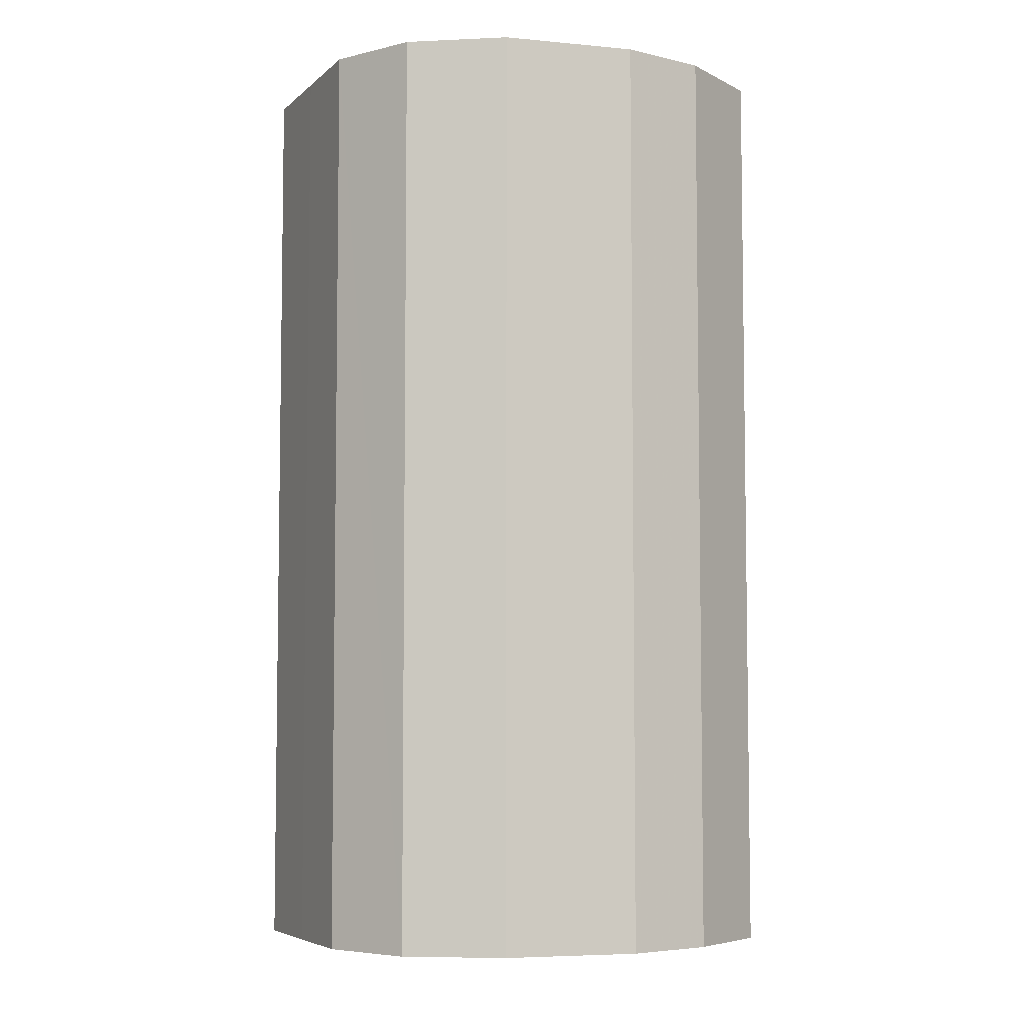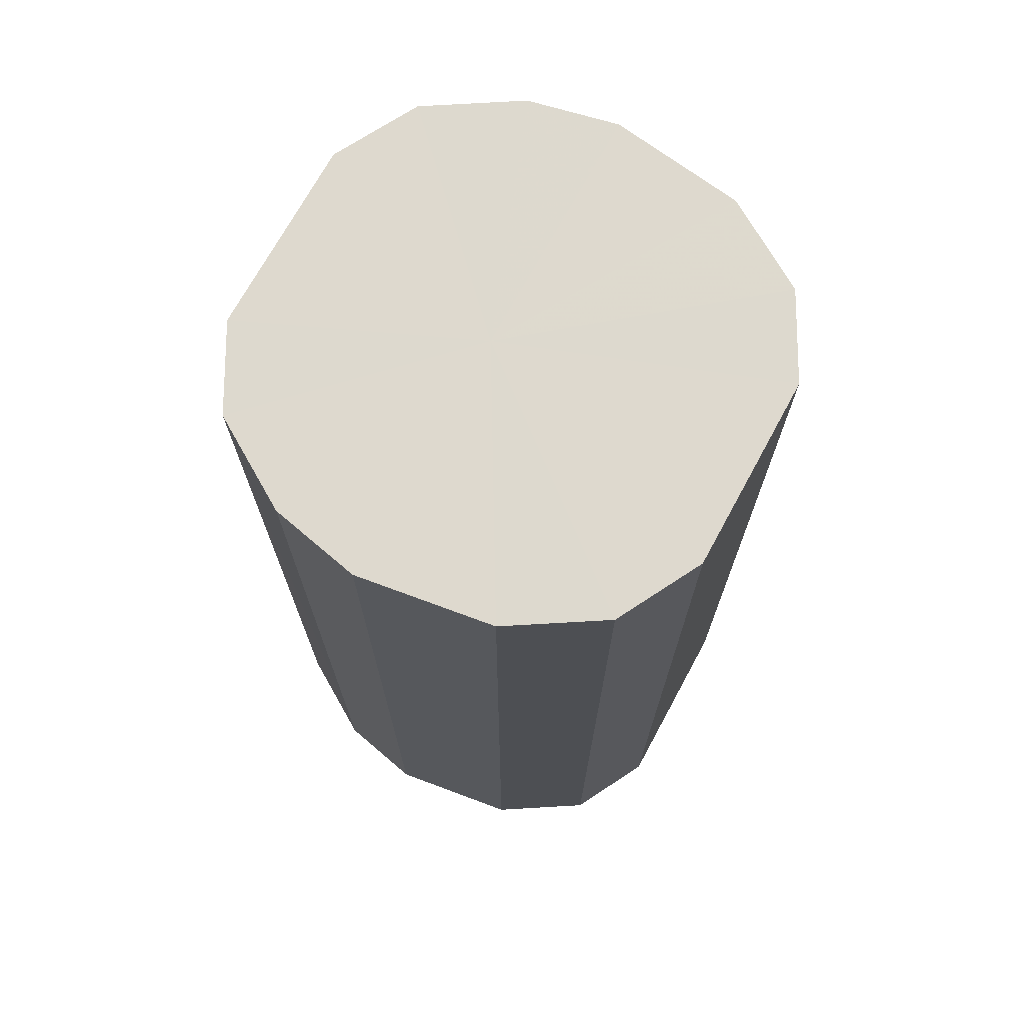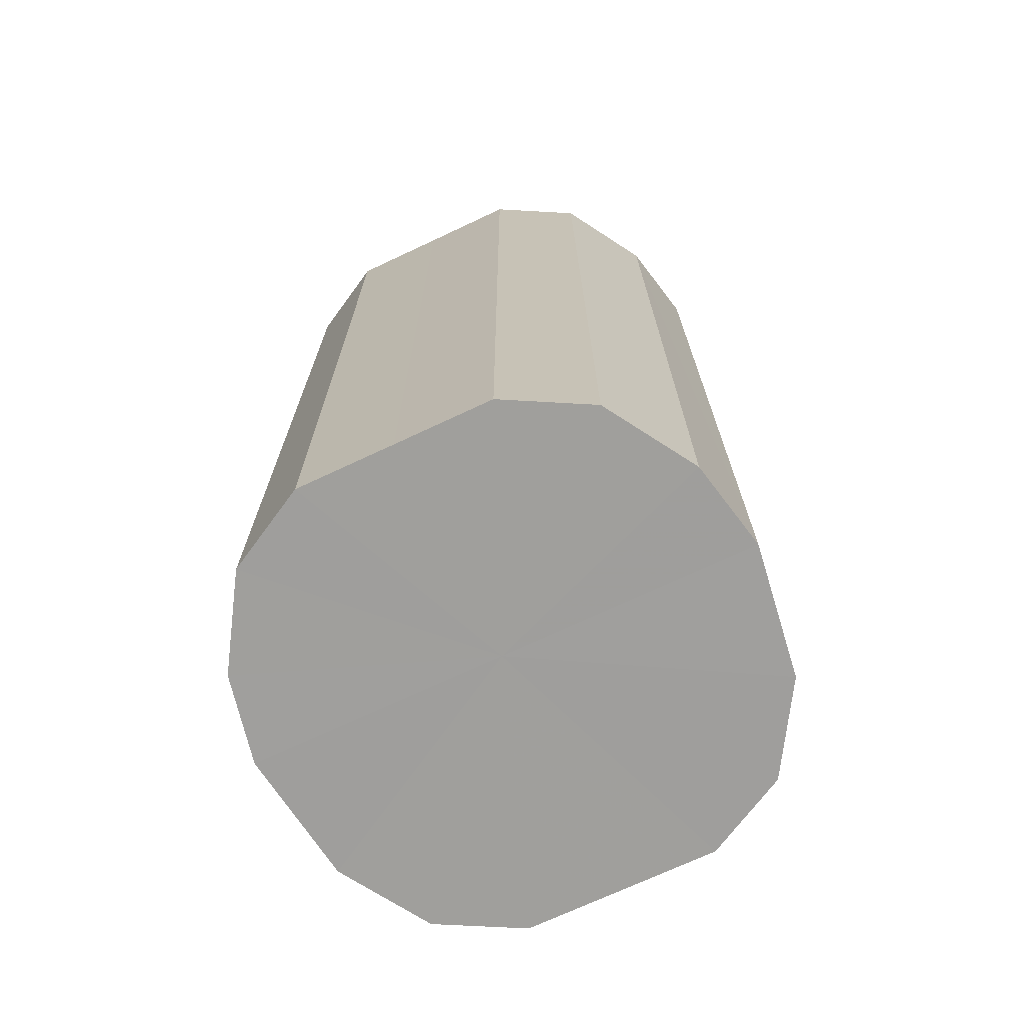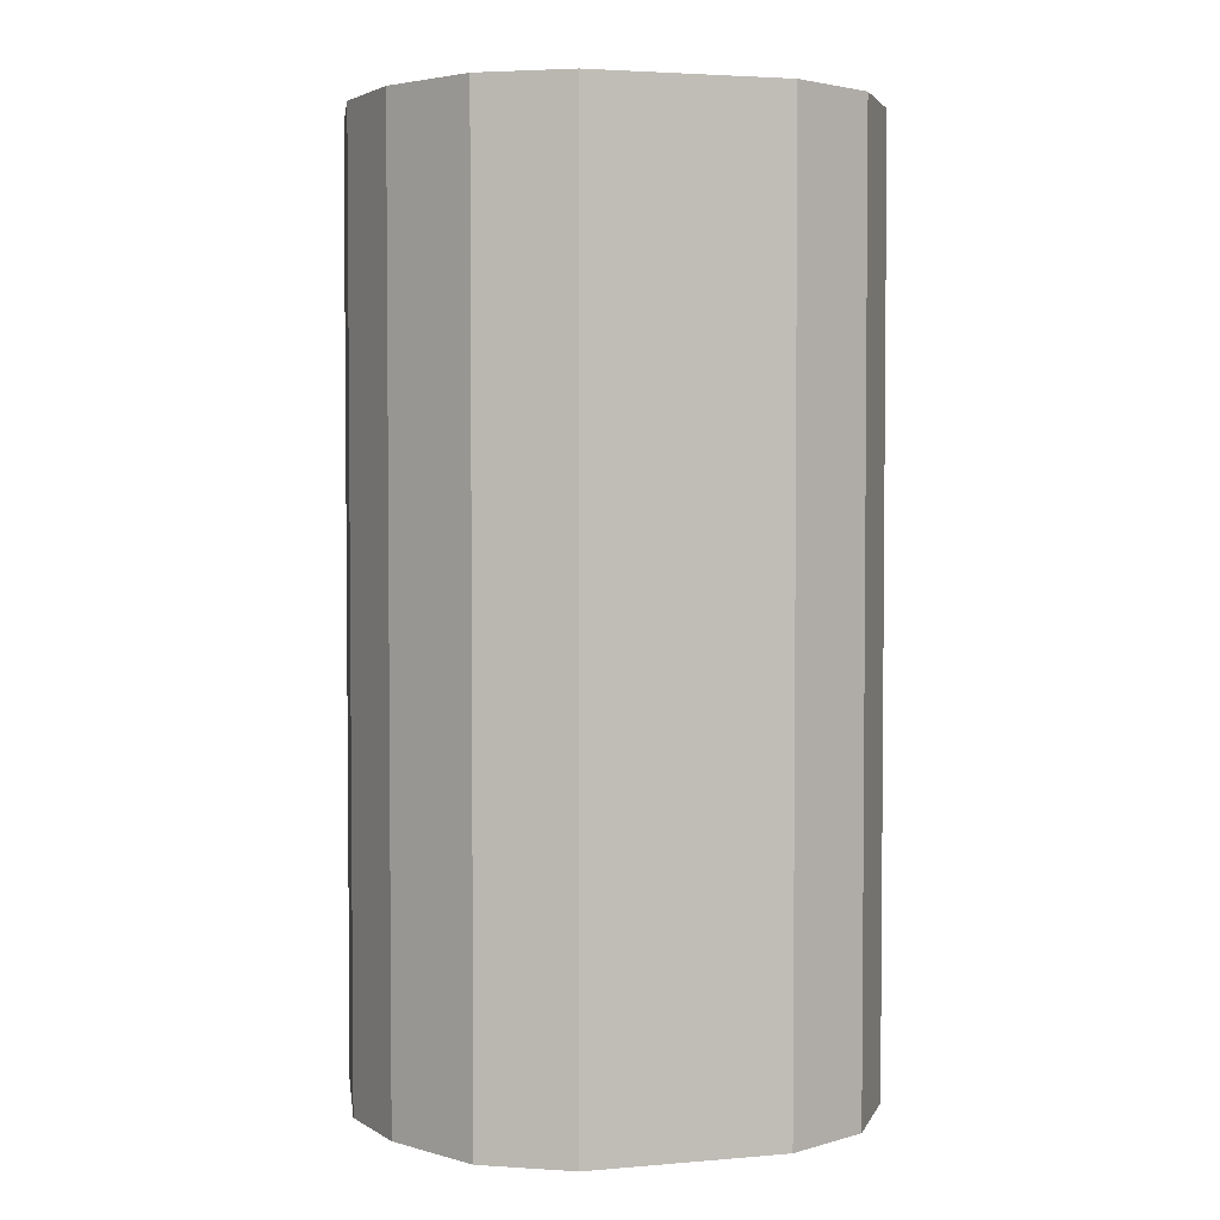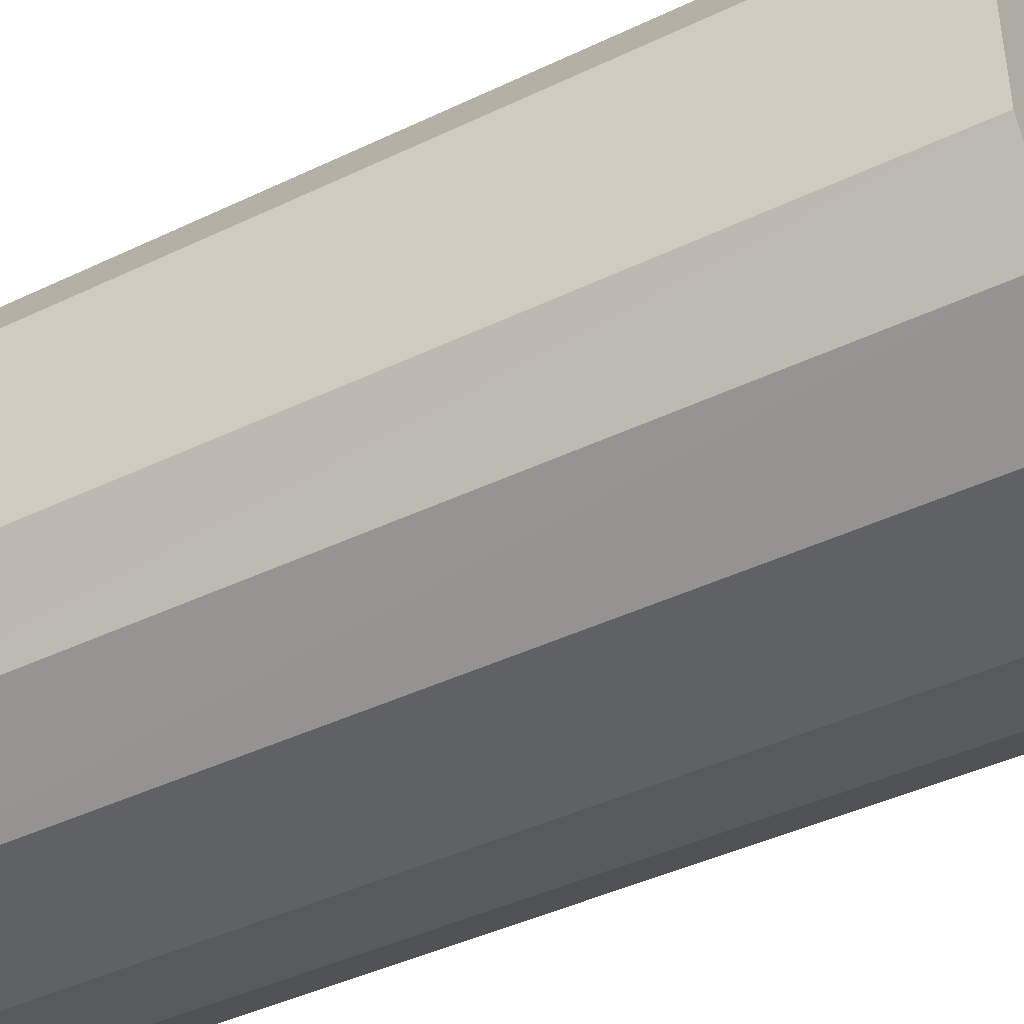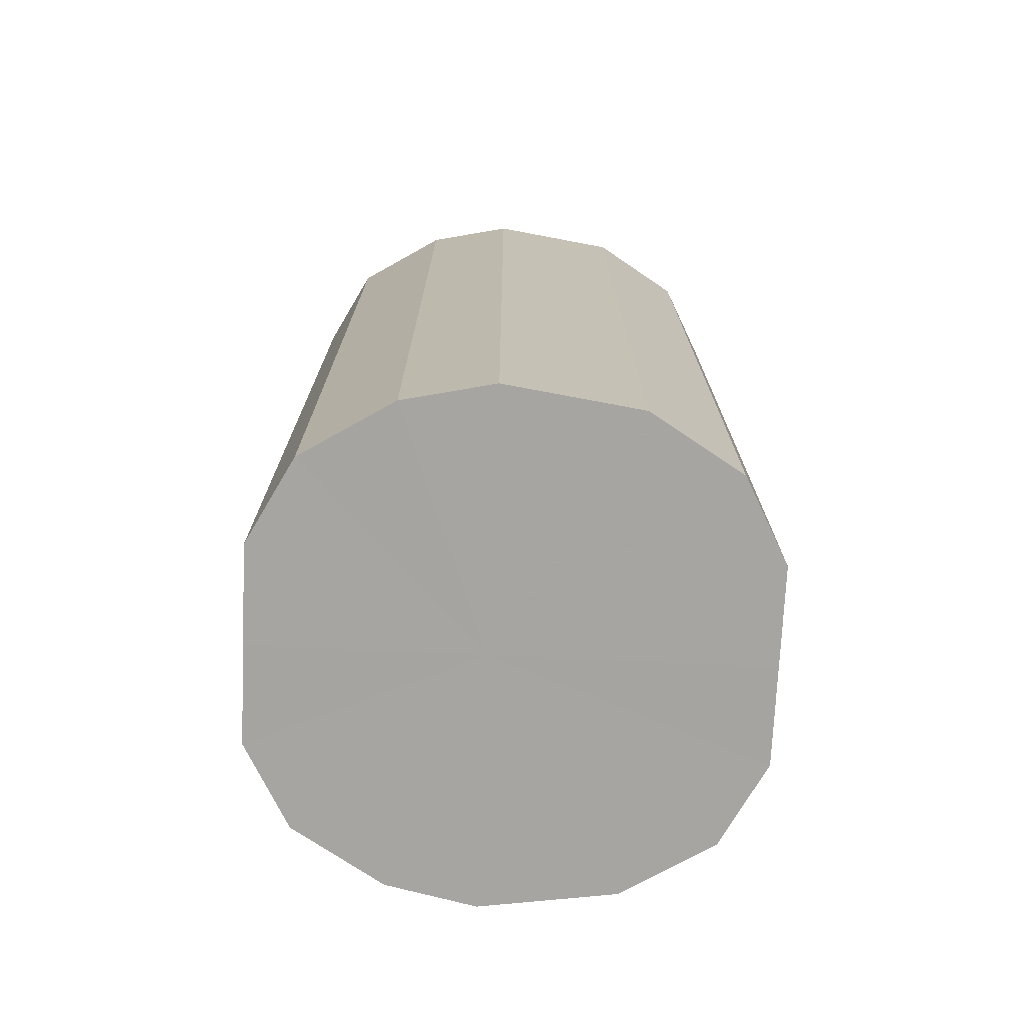
<metadata>
{"format":"obj","ext":"obj","renderer":"f3d","projection":"perspective","resolution":1024,"background":"white","views":[{"elev":-5.7,"azim":155.8,"up":"+Y"},{"elev":71.7,"azim":28.5,"up":"+Y"},{"elev":-71.2,"azim":-64.8,"up":"+Y"},{"elev":3.2,"azim":-105.9,"up":"+Y"},{"elev":-42.3,"azim":119.9,"up":"+Z"},{"elev":-73.6,"azim":-2.5,"up":"+Y"}]}
</metadata>
<code>
o 12076
v 2209 1870 13.36
v 2209 1870 13.34
v 2209 1870 13.36
v 2209 1870 13.32
v 2209 1870 13.34
v 2209 1870 13.38
v 2209 1870 13.38
v 2209 1870 13.3
v 2209 1870 13.32
v 2209 1870 13.4
v 2209 1870 13.4
v 2209 1870 13.3
v 2209 1870 13.3
v 2209 1870 13.41
v 2209 1870 13.41
v 2209 1870 13.3
v 2209 1870 13.3
v 2209 1870 13.41
v 2209 1870 13.41
v 2209 1870 13.32
v 2209 1870 13.3
v 2209 1870 13.41
v 2209 1870 13.41
v 2209 1870 13.34
v 2209 1870 13.32
v 2209 1870 13.4
v 2209 1870 13.4
v 2209 1870 13.36
v 2209 1870 13.34
v 2209 1870 13.38
v 2209 1870 13.38
v 2209 1870 13.36
v 2209 1870 13.36
v 2209 1870 13.34
v 2209 1870 13.34
v 2209 1870 13.32
v 2209 1870 13.32
v 2209 1870 13.38
v 2209 1870 13.36
v 2209 1870 13.4
v 2209 1870 13.38
v 2209 1870 13.3
v 2209 1870 13.3
v 2209 1870 13.41
v 2209 1870 13.4
v 2209 1870 13.41
v 2209 1870 13.41
v 2209 1870 13.3
v 2209 1870 13.3
v 2209 1870 13.41
v 2209 1870 13.41
v 2209 1870 13.4
v 2209 1870 13.41
v 2209 1870 13.3
v 2209 1870 13.3
v 2209 1870 13.38
v 2209 1870 13.4
v 2209 1870 13.36
v 2209 1870 13.38
v 2209 1870 13.32
v 2209 1870 13.32
v 2209 1870 13.34
v 2209 1870 13.36
v 2209 1870 13.34
v 2209 1870 13.36
v 2209 1870 13.34
v 2209 1870 13.36
v 2209 1870 13.32
v 2209 1870 13.38
v 2209 1870 13.3
v 2209 1870 13.4
v 2209 1870 13.3
v 2209 1870 13.41
v 2209 1870 13.3
v 2209 1870 13.41
v 2209 1870 13.32
v 2209 1870 13.41
v 2209 1870 13.34
v 2209 1870 13.4
v 2209 1870 13.36
v 2209 1870 13.38
v 2209 1870 13.36
v 2209 1870 13.36
v 2209 1870 13.34
v 2209 1870 13.38
v 2209 1870 13.32
v 2209 1870 13.4
v 2209 1870 13.3
v 2209 1870 13.41
v 2209 1870 13.3
v 2209 1870 13.41
v 2209 1870 13.3
v 2209 1870 13.41
v 2209 1870 13.32
v 2209 1870 13.4
v 2209 1870 13.34
v 2209 1870 13.38
v 2209 1870 13.36
f 1 2 3
f 2 4 5
f 6 1 7
f 4 8 9
f 10 6 11
f 8 12 13
f 14 10 15
f 12 16 17
f 18 14 19
f 16 20 21
f 22 18 23
f 20 24 25
f 26 22 27
f 24 28 29
f 30 26 31
f 28 30 32
f 33 34 35
f 35 36 37
f 38 39 33
f 40 41 38
f 37 42 43
f 44 45 40
f 46 47 44
f 43 48 49
f 50 51 46
f 52 53 50
f 49 54 55
f 56 57 52
f 58 59 56
f 55 60 61
f 62 63 58
f 61 64 62
f 65 66 67
f 65 68 66
f 65 67 69
f 65 70 68
f 65 69 71
f 65 72 70
f 65 71 73
f 65 74 72
f 65 73 75
f 65 76 74
f 65 75 77
f 65 78 76
f 65 77 79
f 65 80 78
f 65 79 81
f 65 81 80
f 82 83 84
f 82 85 83
f 82 84 86
f 82 87 85
f 82 86 88
f 82 89 87
f 82 88 90
f 82 91 89
f 82 90 92
f 82 93 91
f 82 92 94
f 82 95 93
f 82 94 96
f 82 97 95
f 82 96 98
f 82 98 97

</code>
